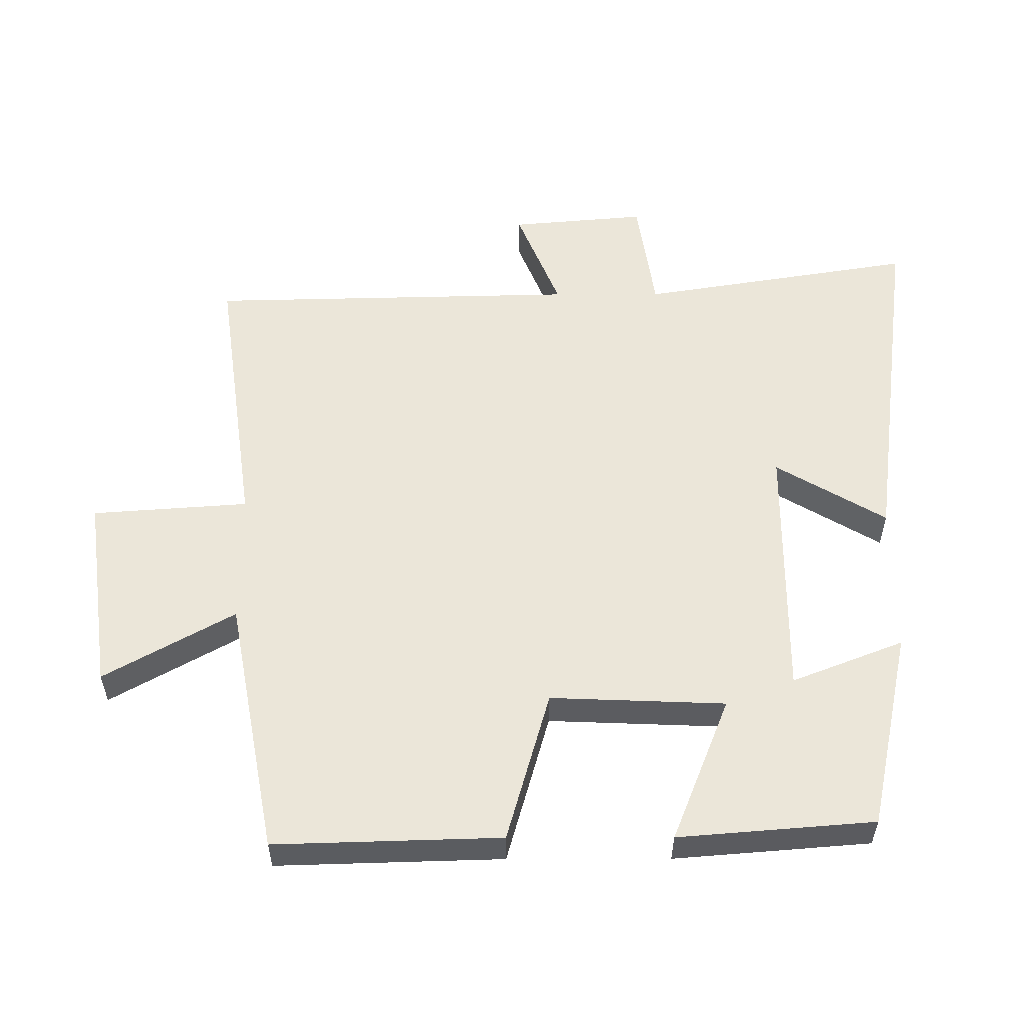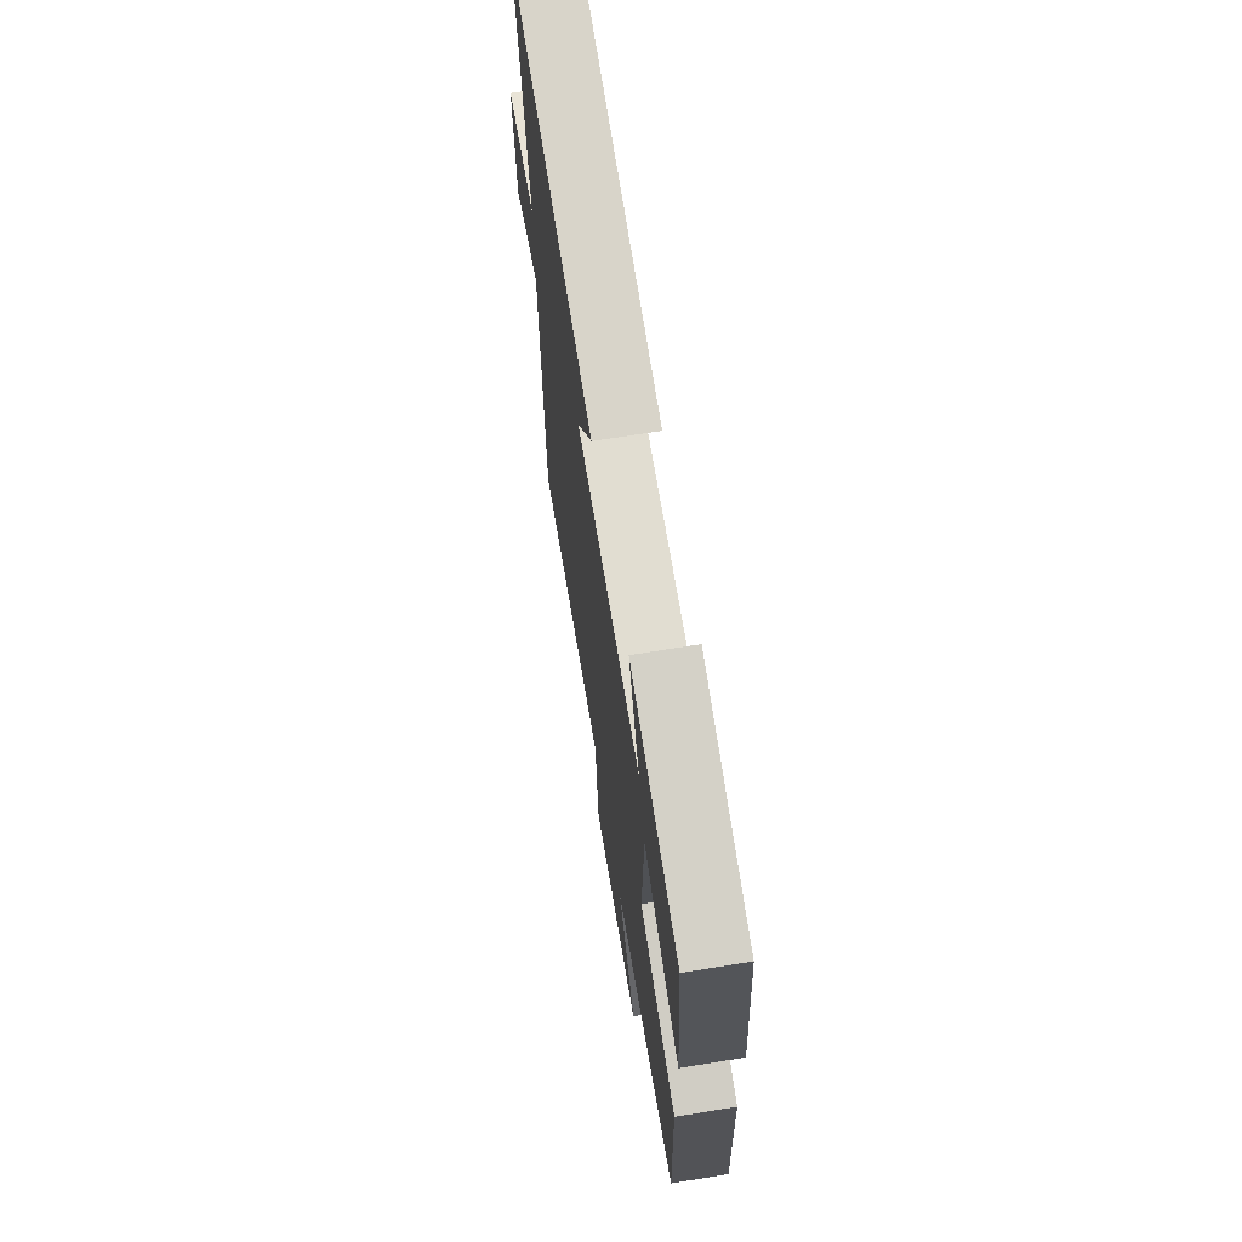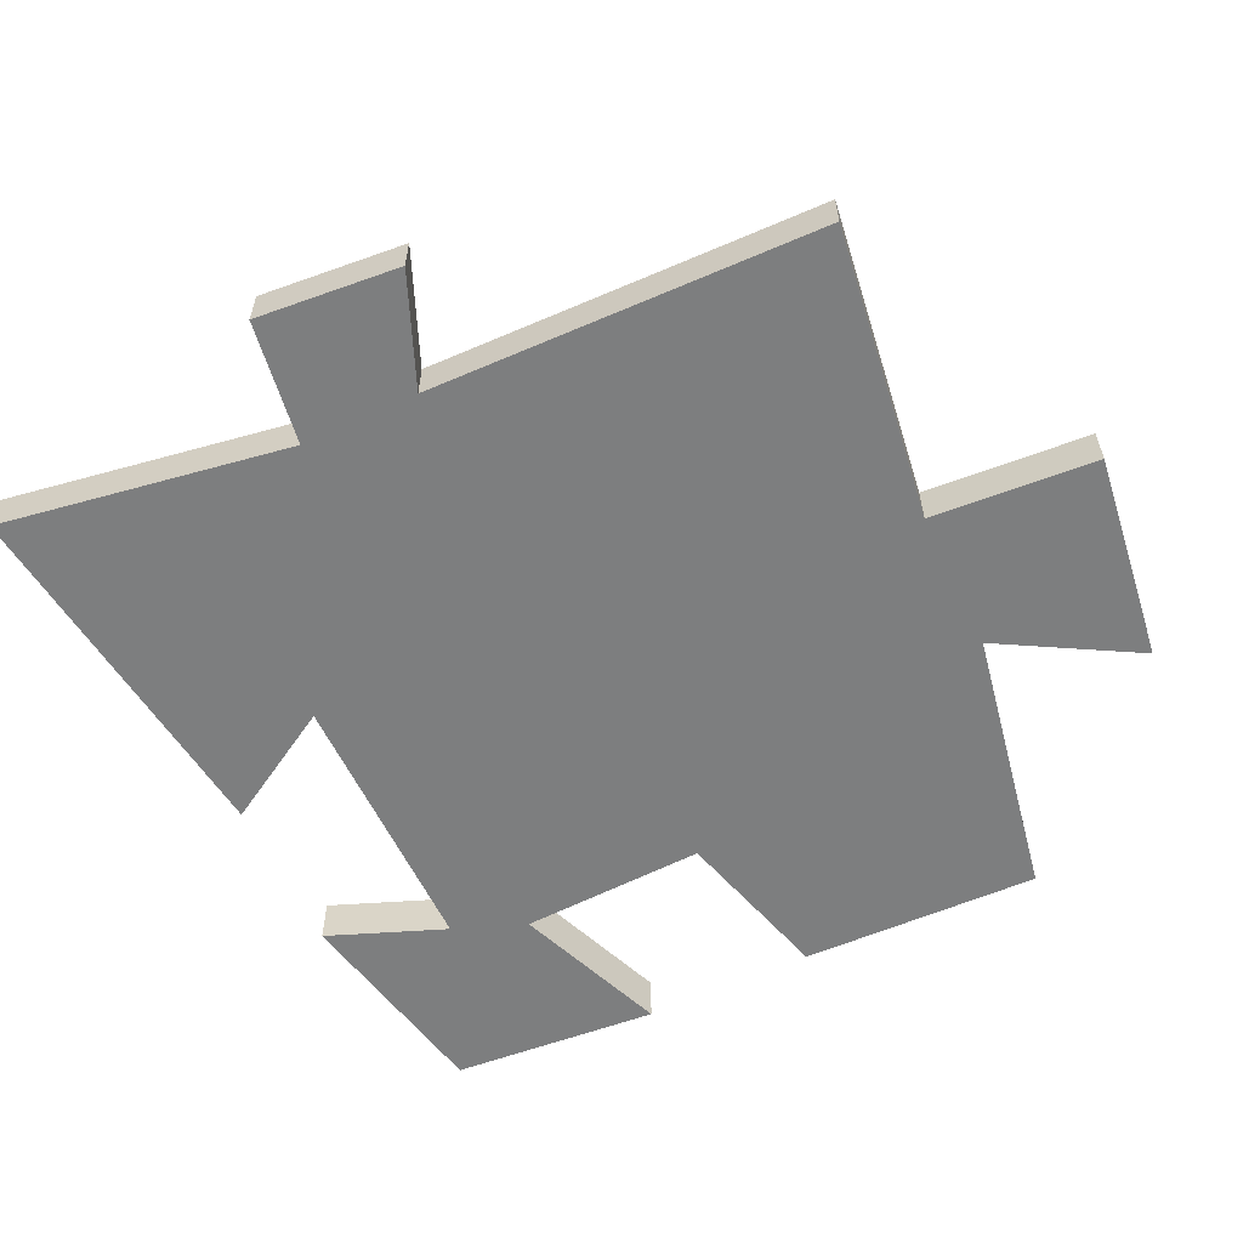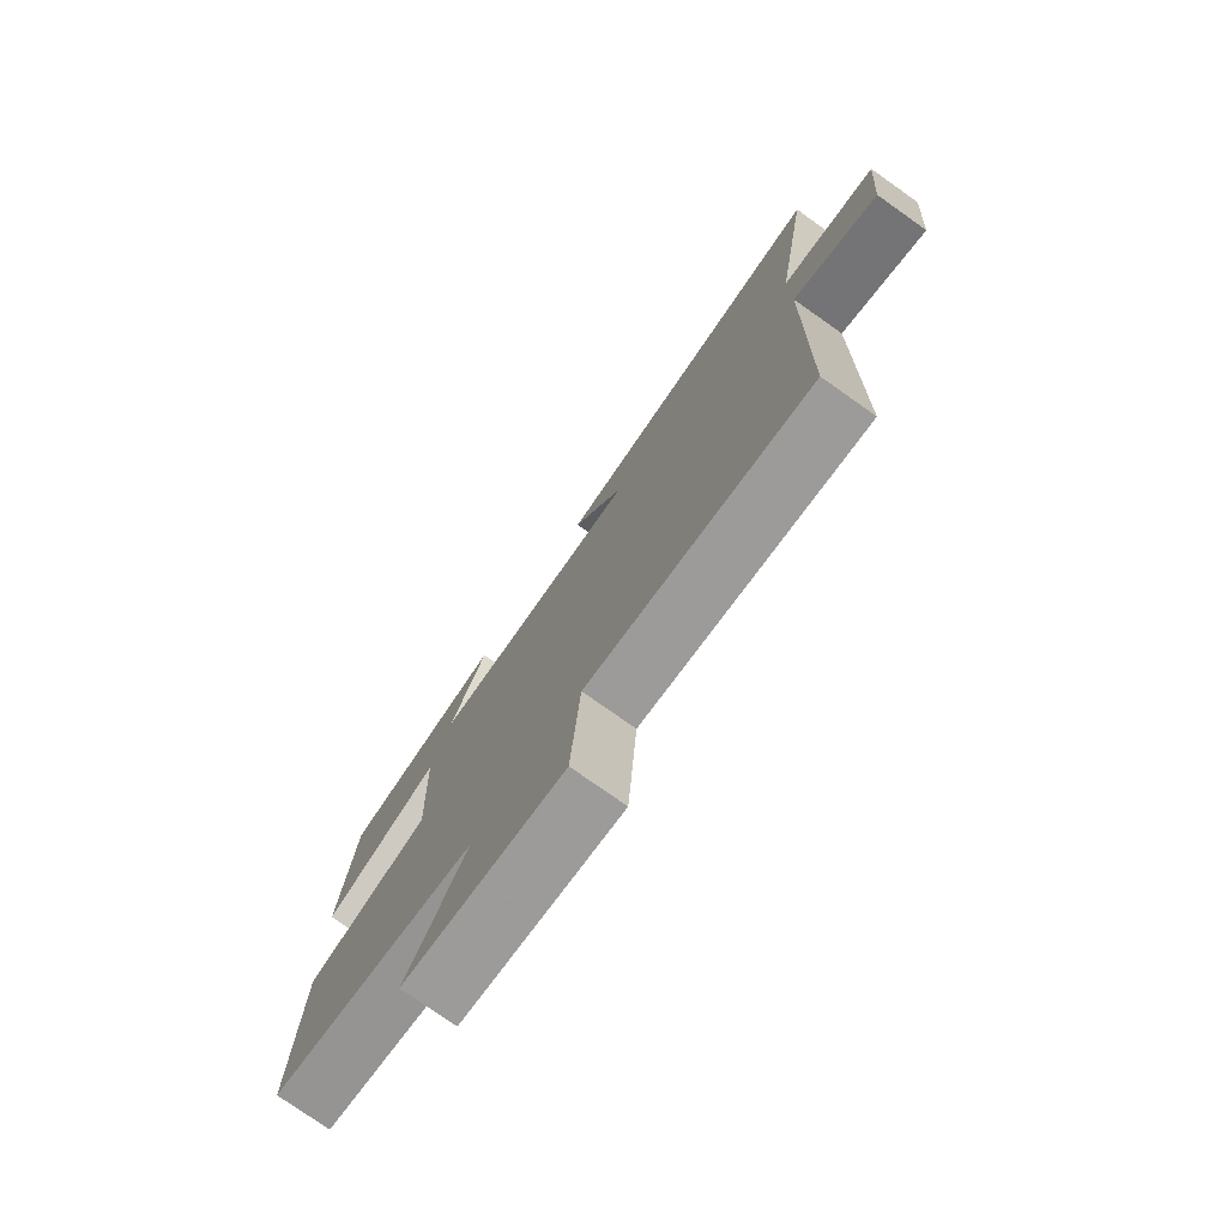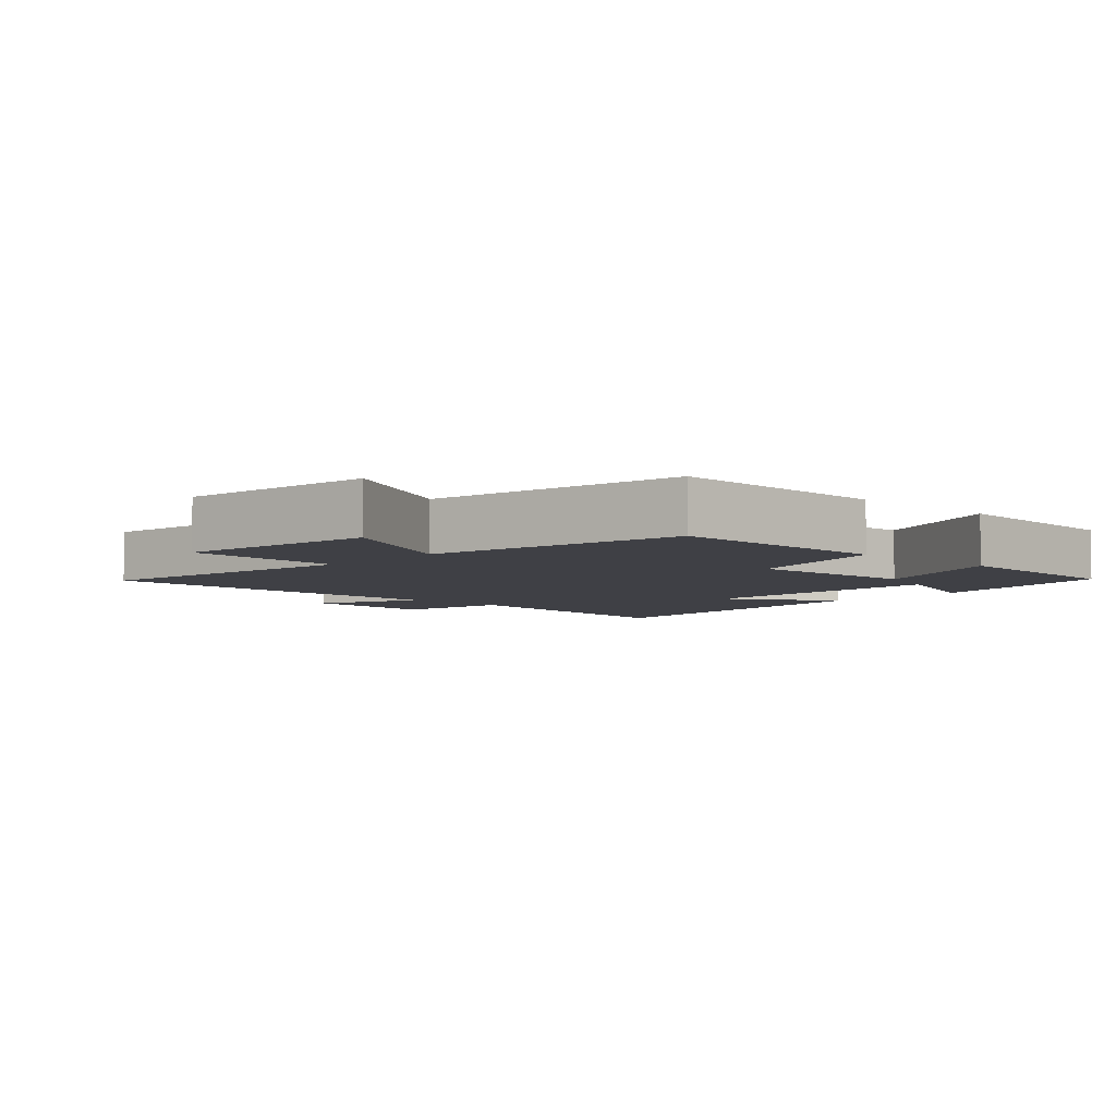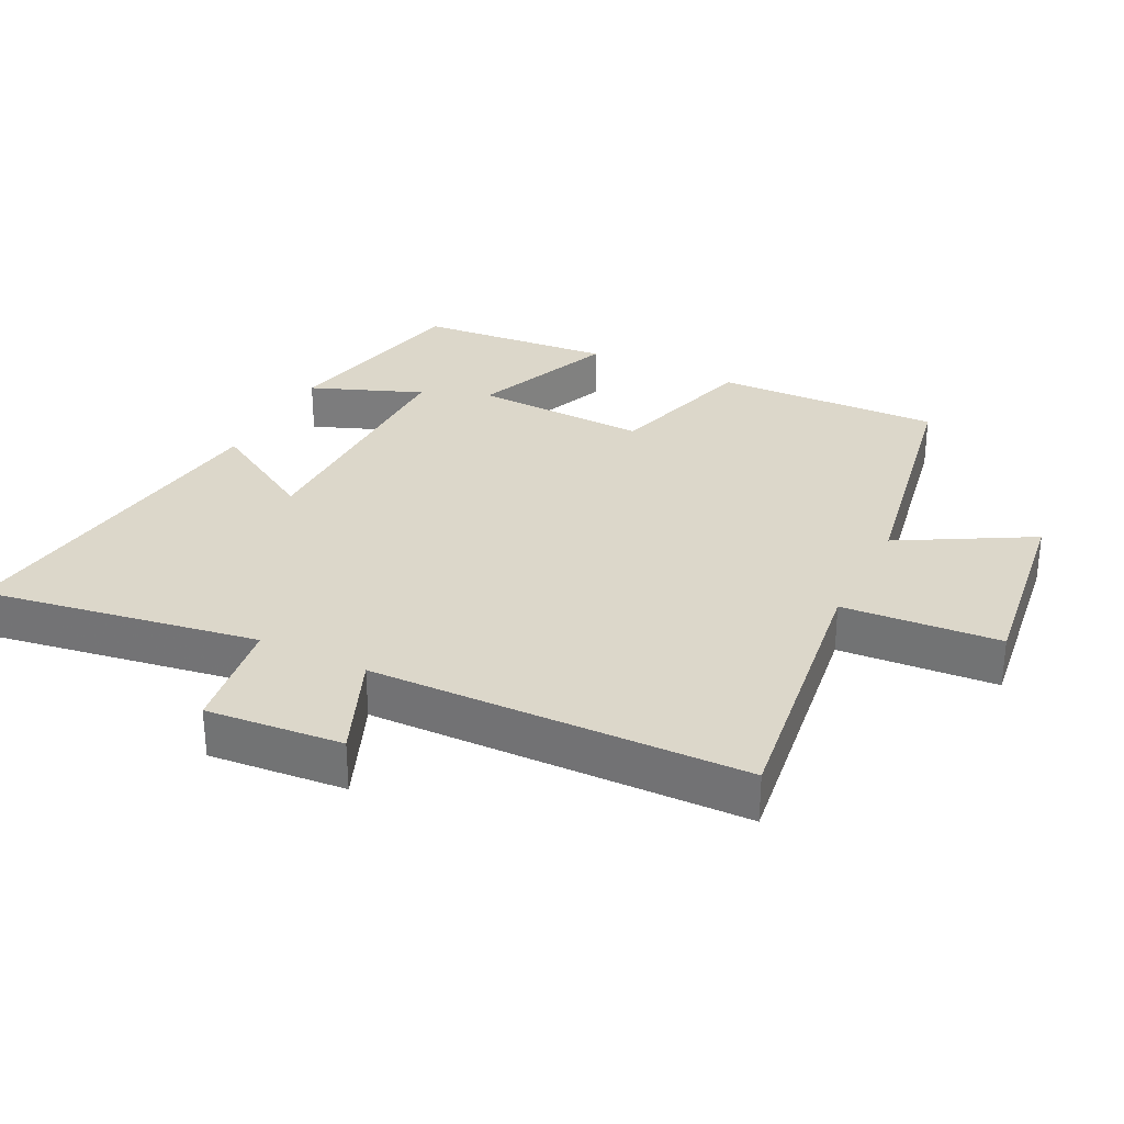
<metadata>
{"format":"obj","ext":"obj","renderer":"f3d","projection":"perspective","resolution":1024,"background":"white","views":[{"elev":55.6,"azim":-90.1,"up":"+Y"},{"elev":68.5,"azim":-99.2,"up":"+Z"},{"elev":-59.3,"azim":115.3,"up":"+Y"},{"elev":-77.0,"azim":54.8,"up":"+Z"},{"elev":-5.2,"azim":-133.0,"up":"+Y"},{"elev":30.4,"azim":116.6,"up":"+Y"}]}
</metadata>
<code>
v 0.567 0.07 0.568
v 0.5 0.07 0.159
v 0.674 0.07 0.133
v 0.656 0.07 -0.069
v 0.5 0.07 -0.005
v 0.487 0.07 -0.558
v 0.074 0.07 -0.5
v 0.057 0.07 -0.733
v -0.237 0.07 -0.693
v -0.128 0.07 -0.5
v -0.51 0.07 -0.428
v -0.5 0.07 -0.092
v -0.274 0.07 -0.028
v -0.284 0.07 0.232
v -0.5 0.07 0.146
v -0.476 0.07 0.437
v -0.18 0.07 0.5
v -0.245 0.07 0.334
v 0.143 0.07 0.336
v 0.046 0.07 0.5
v 0.567 0 0.568
v 0.5 0 0.159
v 0.674 0 0.133
v 0.656 0 -0.069
v 0.5 0 -0.005
v 0.487 0 -0.558
v 0.074 0 -0.5
v 0.057 0 -0.733
v -0.237 0 -0.693
v -0.128 0 -0.5
v -0.51 0 -0.428
v -0.5 0 -0.092
v -0.274 0 -0.028
v -0.284 0 0.232
v -0.5 0 0.146
v -0.476 0 0.437
v -0.18 0 0.5
v -0.245 0 0.334
v 0.143 0 0.336
v 0.046 0 0.5
f 19 20 1 2
f 18 19 2
f 15 16 17 18
f 14 15 18
f 13 14 18 2
f 10 11 12 13
f 10 13 2 3
f 7 8 9 10
f 5 6 7
f 5 7 10
f 3 4 5
f 3 5 10
f 22 21 40 39
f 22 39 38
f 38 37 36 35
f 38 35 34
f 22 38 34 33
f 33 32 31 30
f 23 22 33 30
f 30 29 28 27
f 27 26 25
f 30 27 25
f 25 24 23
f 30 25 23
f 1 21 22 2
f 2 22 23 3
f 3 23 24 4
f 4 24 25 5
f 5 25 26 6
f 6 26 27 7
f 7 27 28 8
f 8 28 29 9
f 9 29 30 10
f 10 30 31 11
f 11 31 32 12
f 12 32 33 13
f 13 33 34 14
f 14 34 35 15
f 15 35 36 16
f 16 36 37 17
f 17 37 38 18
f 18 38 39 19
f 19 39 40 20
f 20 40 21 1

</code>
